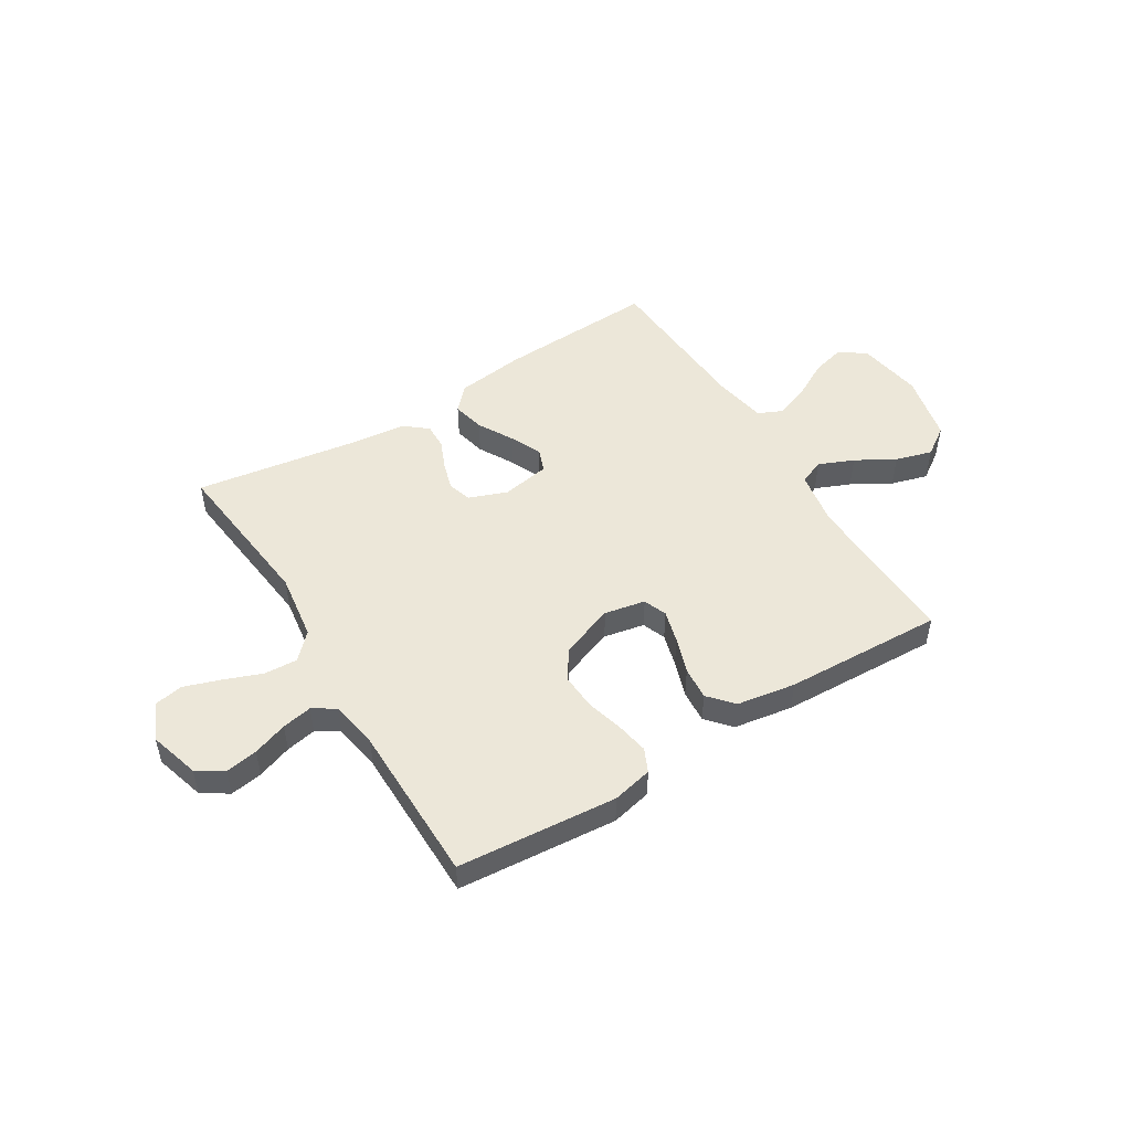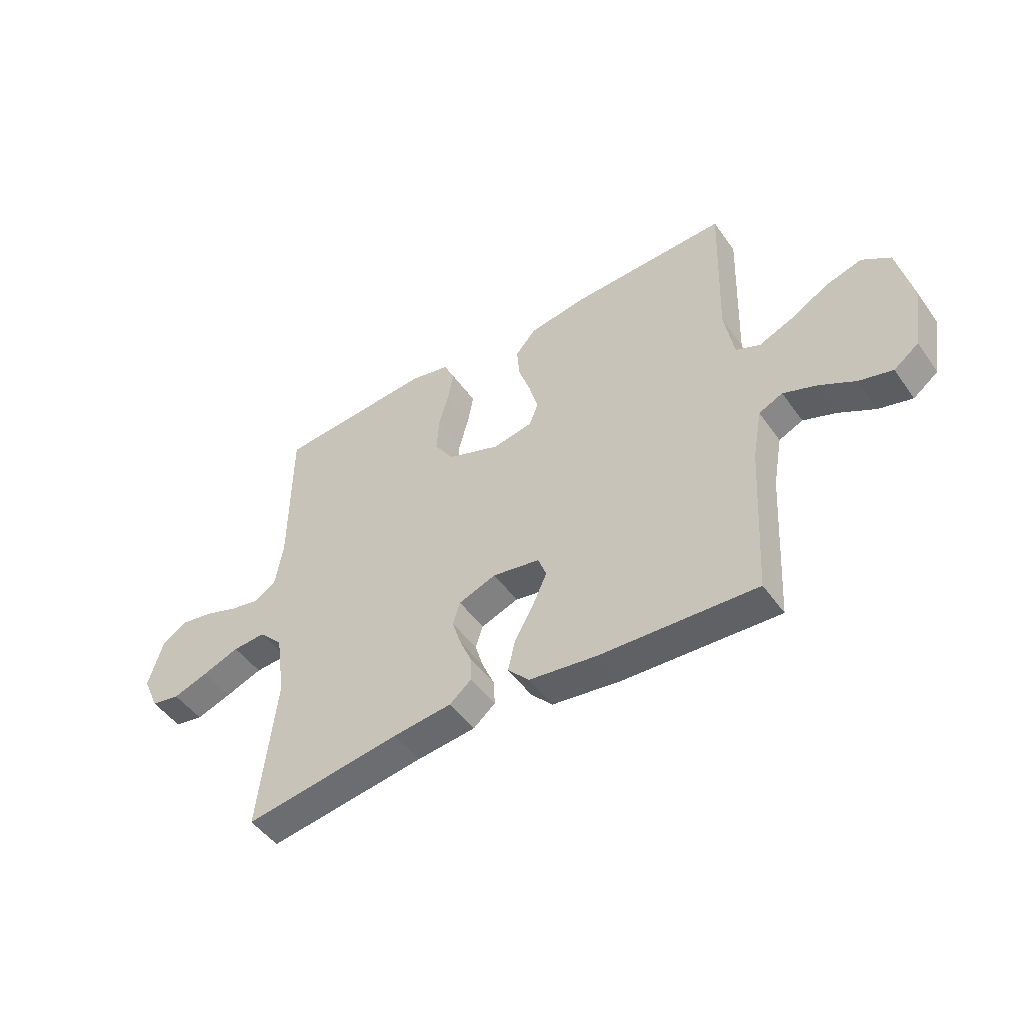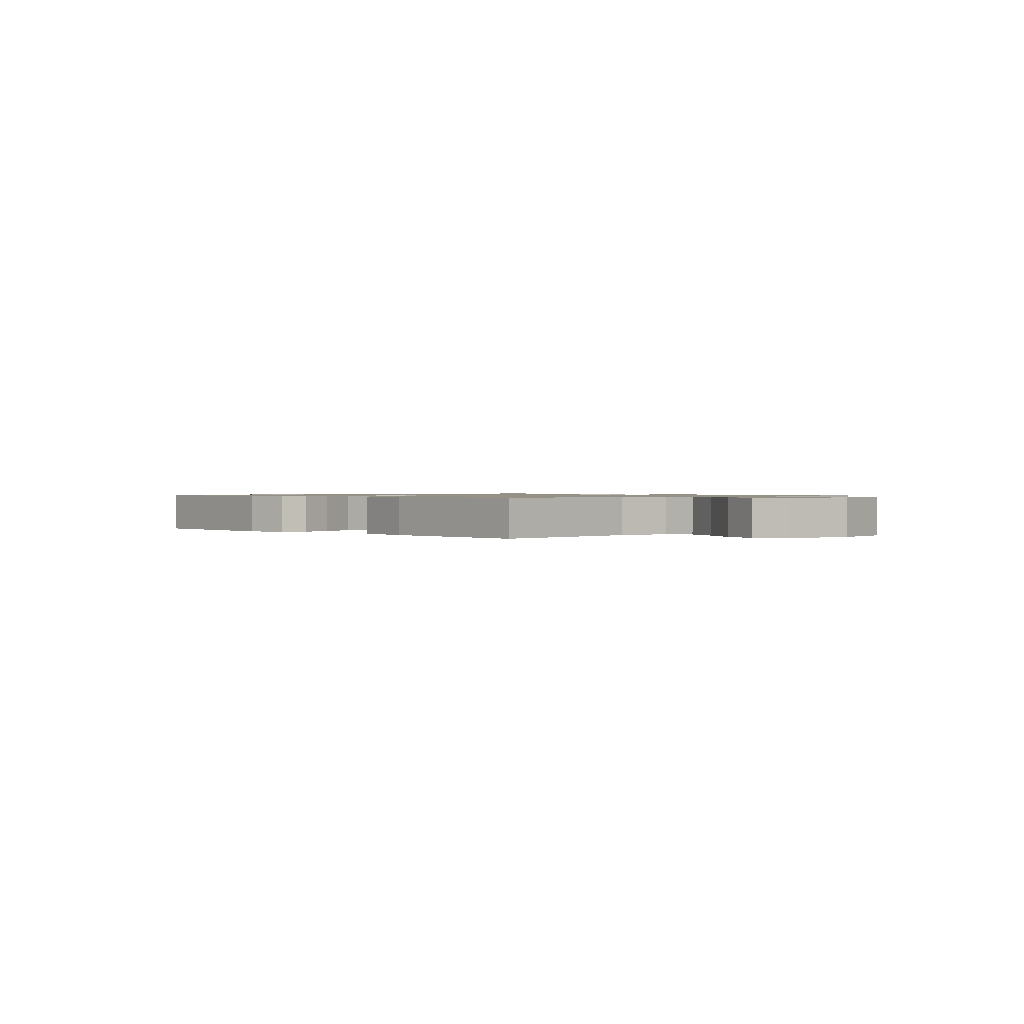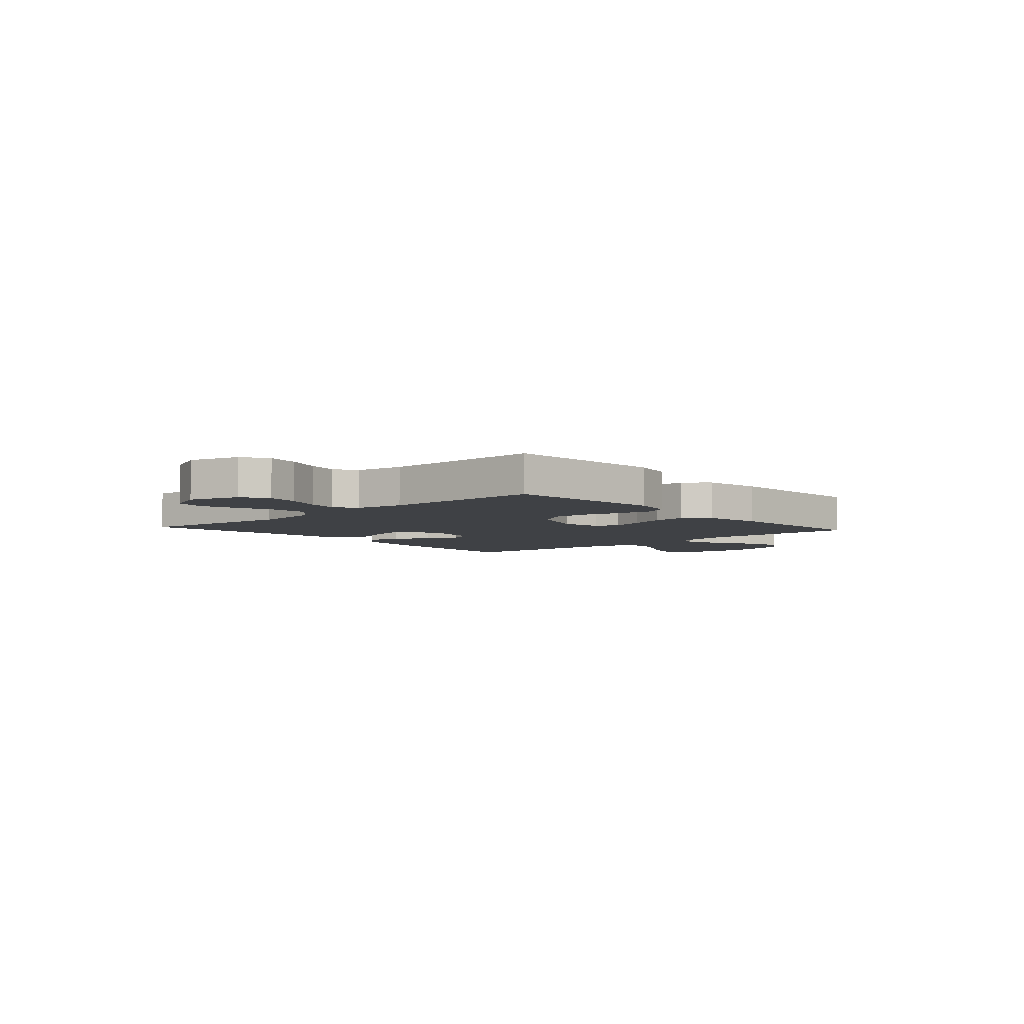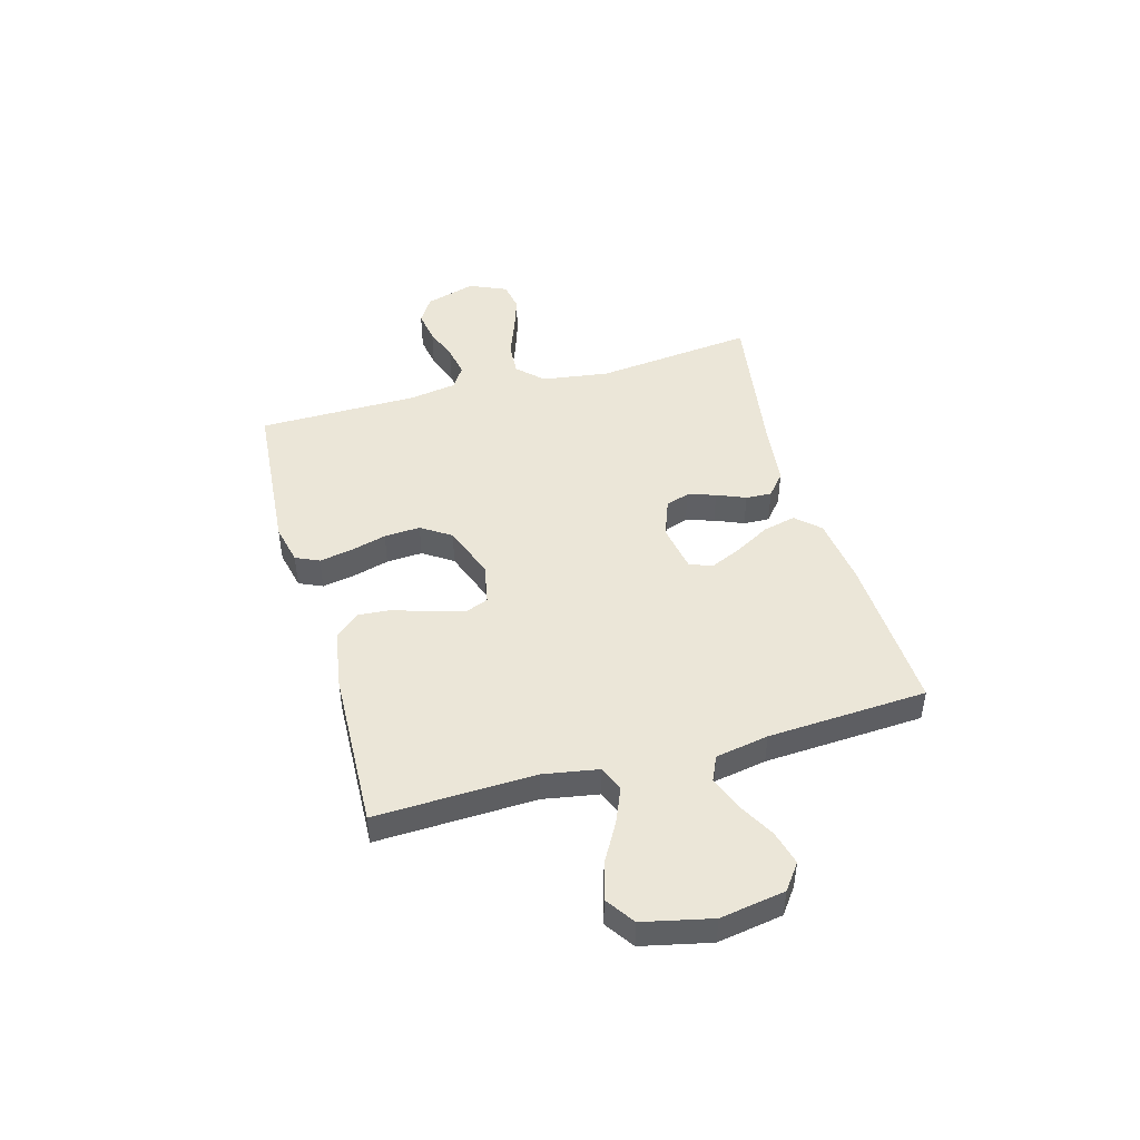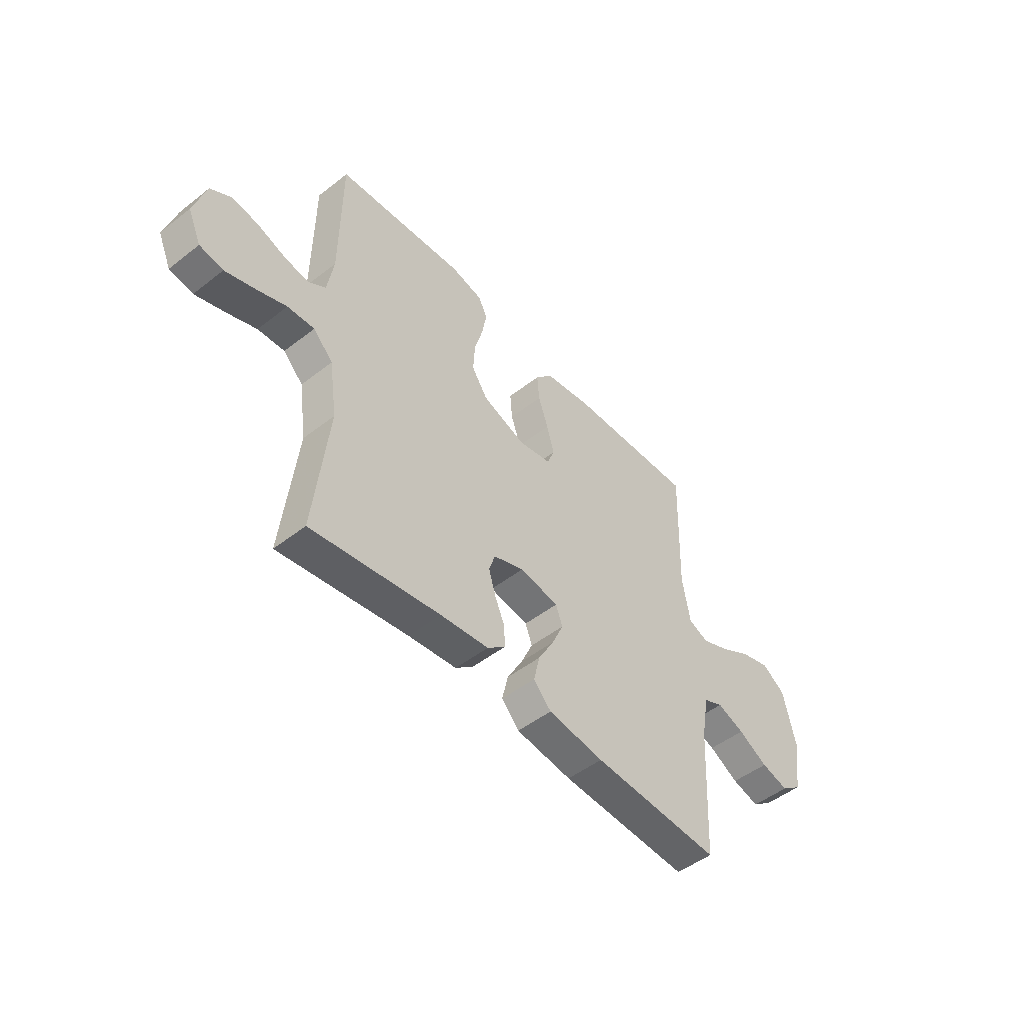
<metadata>
{"format":"obj","ext":"obj","renderer":"f3d","projection":"perspective","resolution":1024,"background":"white","views":[{"elev":49.9,"azim":-31.6,"up":"+Y"},{"elev":-48.7,"azim":33.8,"up":"+Z"},{"elev":0.9,"azim":45.4,"up":"+Y"},{"elev":-5.3,"azim":-48.2,"up":"+Y"},{"elev":46.6,"azim":74.3,"up":"+Y"},{"elev":-49.4,"azim":-49.2,"up":"+Z"}]}
</metadata>
<code>
v 0.5 0.07 0.5
v 0.49 0.07 0.2
v 0.508 0.07 0.096
v 0.555 0.07 0.076
v 0.621 0.07 0.104
v 0.694 0.07 0.146
v 0.763 0.07 0.166
v 0.817 0.07 0.129
v 0.846 0.07 0
v 0.826 0.07 -0.122
v 0.778 0.07 -0.158
v 0.714 0.07 -0.141
v 0.645 0.07 -0.103
v 0.581 0.07 -0.079
v 0.535 0.07 -0.1
v 0.517 0.07 -0.2
v 0.5 0.07 -0.5
v 0.2 0.07 -0.486
v 0.07 0.07 -0.469
v 0.029 0.07 -0.425
v 0.043 0.07 -0.364
v 0.08 0.07 -0.298
v 0.107 0.07 -0.238
v 0.091 0.07 -0.195
v 0 0.07 -0.179
v -0.072 0.07 -0.206
v -0.086 0.07 -0.25
v -0.07 0.07 -0.303
v -0.047 0.07 -0.357
v -0.045 0.07 -0.406
v -0.087 0.07 -0.441
v -0.2 0.07 -0.454
v -0.5 0.07 -0.5
v -0.467 0.07 -0.2
v -0.485 0.07 -0.073
v -0.531 0.07 -0.026
v -0.594 0.07 -0.03
v -0.665 0.07 -0.057
v -0.733 0.07 -0.08
v -0.788 0.07 -0.07
v -0.819 0.07 0
v -0.791 0.07 0.095
v -0.742 0.07 0.126
v -0.681 0.07 0.116
v -0.616 0.07 0.093
v -0.559 0.07 0.082
v -0.517 0.07 0.109
v -0.502 0.07 0.2
v -0.5 0.07 0.5
v -0.2 0.07 0.525
v -0.124 0.07 0.508
v -0.104 0.07 0.464
v -0.115 0.07 0.403
v -0.134 0.07 0.334
v -0.138 0.07 0.266
v -0.101 0.07 0.21
v 0 0.07 0.173
v 0.077 0.07 0.188
v 0.094 0.07 0.232
v 0.077 0.07 0.294
v 0.054 0.07 0.362
v 0.049 0.07 0.424
v 0.089 0.07 0.47
v 0.2 0.07 0.488
v 0.5 0 0.5
v 0.49 0 0.2
v 0.508 0 0.096
v 0.555 0 0.076
v 0.621 0 0.104
v 0.694 0 0.146
v 0.763 0 0.166
v 0.817 0 0.129
v 0.846 0 0
v 0.826 0 -0.122
v 0.778 0 -0.158
v 0.714 0 -0.141
v 0.645 0 -0.103
v 0.581 0 -0.079
v 0.535 0 -0.1
v 0.517 0 -0.2
v 0.5 0 -0.5
v 0.2 0 -0.486
v 0.07 0 -0.469
v 0.029 0 -0.425
v 0.043 0 -0.364
v 0.08 0 -0.298
v 0.107 0 -0.238
v 0.091 0 -0.195
v 0 0 -0.179
v -0.072 0 -0.206
v -0.086 0 -0.25
v -0.07 0 -0.303
v -0.047 0 -0.357
v -0.045 0 -0.406
v -0.087 0 -0.441
v -0.2 0 -0.454
v -0.5 0 -0.5
v -0.467 0 -0.2
v -0.485 0 -0.073
v -0.531 0 -0.026
v -0.594 0 -0.03
v -0.665 0 -0.057
v -0.733 0 -0.08
v -0.788 0 -0.07
v -0.819 0 0
v -0.791 0 0.095
v -0.742 0 0.126
v -0.681 0 0.116
v -0.616 0 0.093
v -0.559 0 0.082
v -0.517 0 0.109
v -0.502 0 0.2
v -0.5 0 0.5
v -0.2 0 0.525
v -0.124 0 0.508
v -0.104 0 0.464
v -0.115 0 0.403
v -0.134 0 0.334
v -0.138 0 0.266
v -0.101 0 0.21
v 0 0 0.173
v 0.077 0 0.188
v 0.094 0 0.232
v 0.077 0 0.294
v 0.054 0 0.362
v 0.049 0 0.424
v 0.089 0 0.47
v 0.2 0 0.488
f 64 1 2
f 63 64 2
f 62 63 2
f 61 62 2
f 60 61 2
f 59 60 2 3
f 58 59 3 4
f 57 58 4
f 52 53 54
f 51 52 54
f 50 51 54
f 49 50 54
f 48 49 54
f 47 48 54 55
f 46 47 55 56
f 43 44 45
f 42 43 45
f 41 42 45
f 40 41 45
f 39 40 45
f 38 39 45
f 37 38 45
f 36 37 45 46
f 46 56 57
f 36 46 57
f 35 36 57
f 32 33 34
f 32 34 35
f 31 32 35
f 30 31 35
f 29 30 35
f 28 29 35
f 20 21 22
f 19 20 22
f 18 19 22
f 17 18 22
f 16 17 22
f 15 16 22 23
f 14 15 23 24
f 11 12 13
f 10 11 13
f 9 10 13
f 8 9 13
f 7 8 13
f 6 7 13
f 5 6 13
f 4 5 13 14
f 14 24 25
f 4 14 25
f 57 4 25
f 27 28 35
f 26 27 35 57
f 25 26 57
f 66 65 128
f 66 128 127
f 66 127 126
f 66 126 125
f 66 125 124
f 67 66 124 123
f 68 67 123 122
f 68 122 121
f 118 117 116
f 118 116 115
f 118 115 114
f 118 114 113
f 118 113 112
f 119 118 112 111
f 120 119 111 110
f 109 108 107
f 109 107 106
f 109 106 105
f 109 105 104
f 109 104 103
f 109 103 102
f 109 102 101
f 110 109 101 100
f 121 120 110
f 121 110 100
f 121 100 99
f 98 97 96
f 99 98 96
f 99 96 95
f 99 95 94
f 99 94 93
f 99 93 92
f 86 85 84
f 86 84 83
f 86 83 82
f 86 82 81
f 86 81 80
f 87 86 80 79
f 88 87 79 78
f 77 76 75
f 77 75 74
f 77 74 73
f 77 73 72
f 77 72 71
f 77 71 70
f 77 70 69
f 78 77 69 68
f 89 88 78
f 89 78 68
f 89 68 121
f 99 92 91
f 121 99 91 90
f 121 90 89
f 1 65 66 2
f 2 66 67 3
f 3 67 68 4
f 4 68 69 5
f 5 69 70 6
f 6 70 71 7
f 7 71 72 8
f 8 72 73 9
f 9 73 74 10
f 10 74 75 11
f 11 75 76 12
f 12 76 77 13
f 13 77 78 14
f 14 78 79 15
f 15 79 80 16
f 16 80 81 17
f 17 81 82 18
f 18 82 83 19
f 19 83 84 20
f 20 84 85 21
f 21 85 86 22
f 22 86 87 23
f 23 87 88 24
f 24 88 89 25
f 25 89 90 26
f 26 90 91 27
f 27 91 92 28
f 28 92 93 29
f 29 93 94 30
f 30 94 95 31
f 31 95 96 32
f 32 96 97 33
f 33 97 98 34
f 34 98 99 35
f 35 99 100 36
f 36 100 101 37
f 37 101 102 38
f 38 102 103 39
f 39 103 104 40
f 40 104 105 41
f 41 105 106 42
f 42 106 107 43
f 43 107 108 44
f 44 108 109 45
f 45 109 110 46
f 46 110 111 47
f 47 111 112 48
f 48 112 113 49
f 49 113 114 50
f 50 114 115 51
f 51 115 116 52
f 52 116 117 53
f 53 117 118 54
f 54 118 119 55
f 55 119 120 56
f 56 120 121 57
f 57 121 122 58
f 58 122 123 59
f 59 123 124 60
f 60 124 125 61
f 61 125 126 62
f 62 126 127 63
f 63 127 128 64
f 64 128 65 1

</code>
